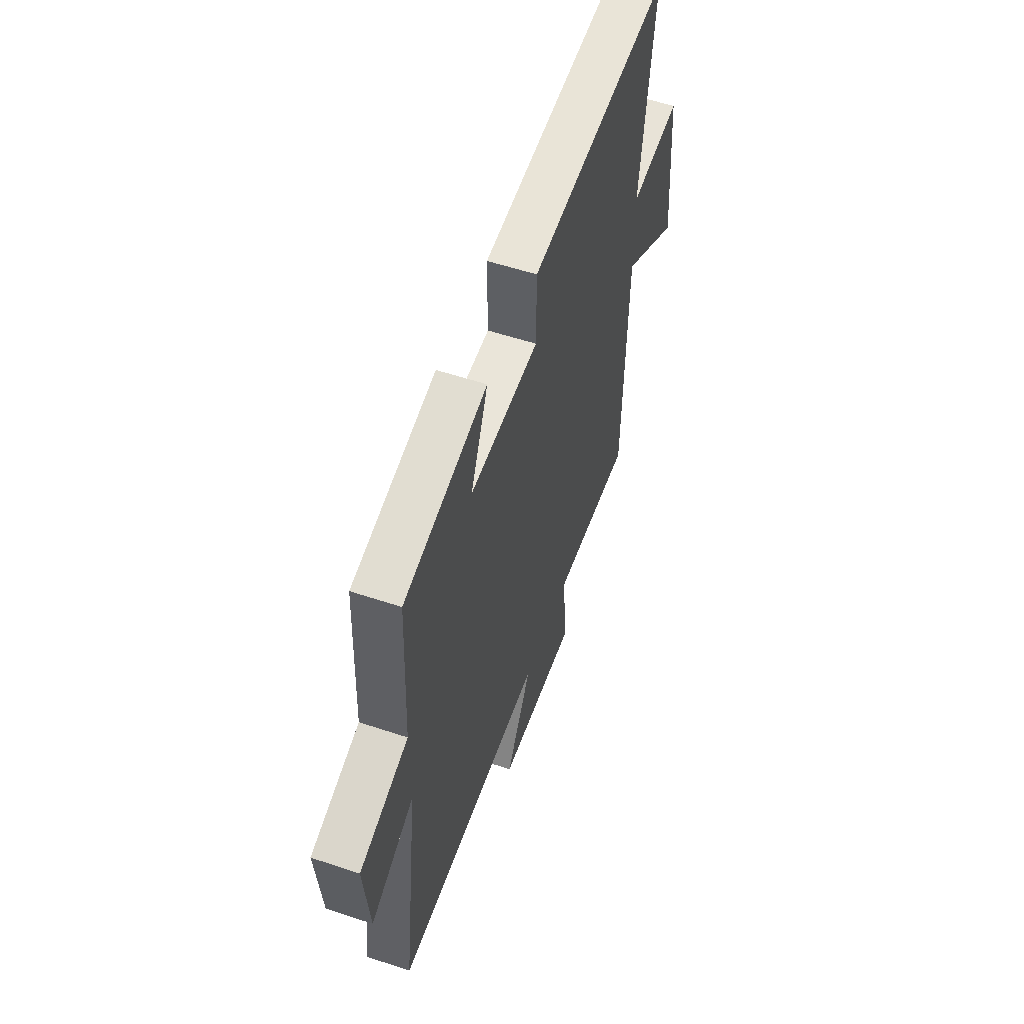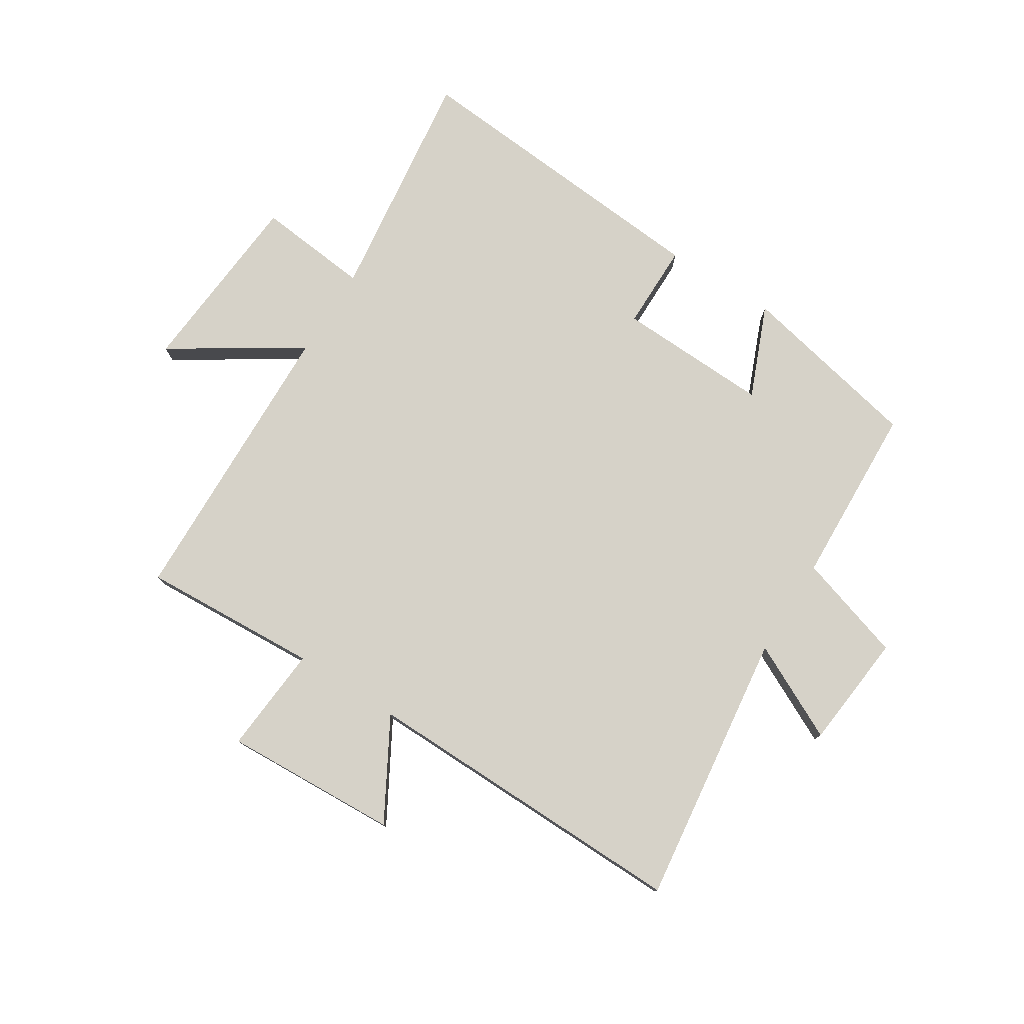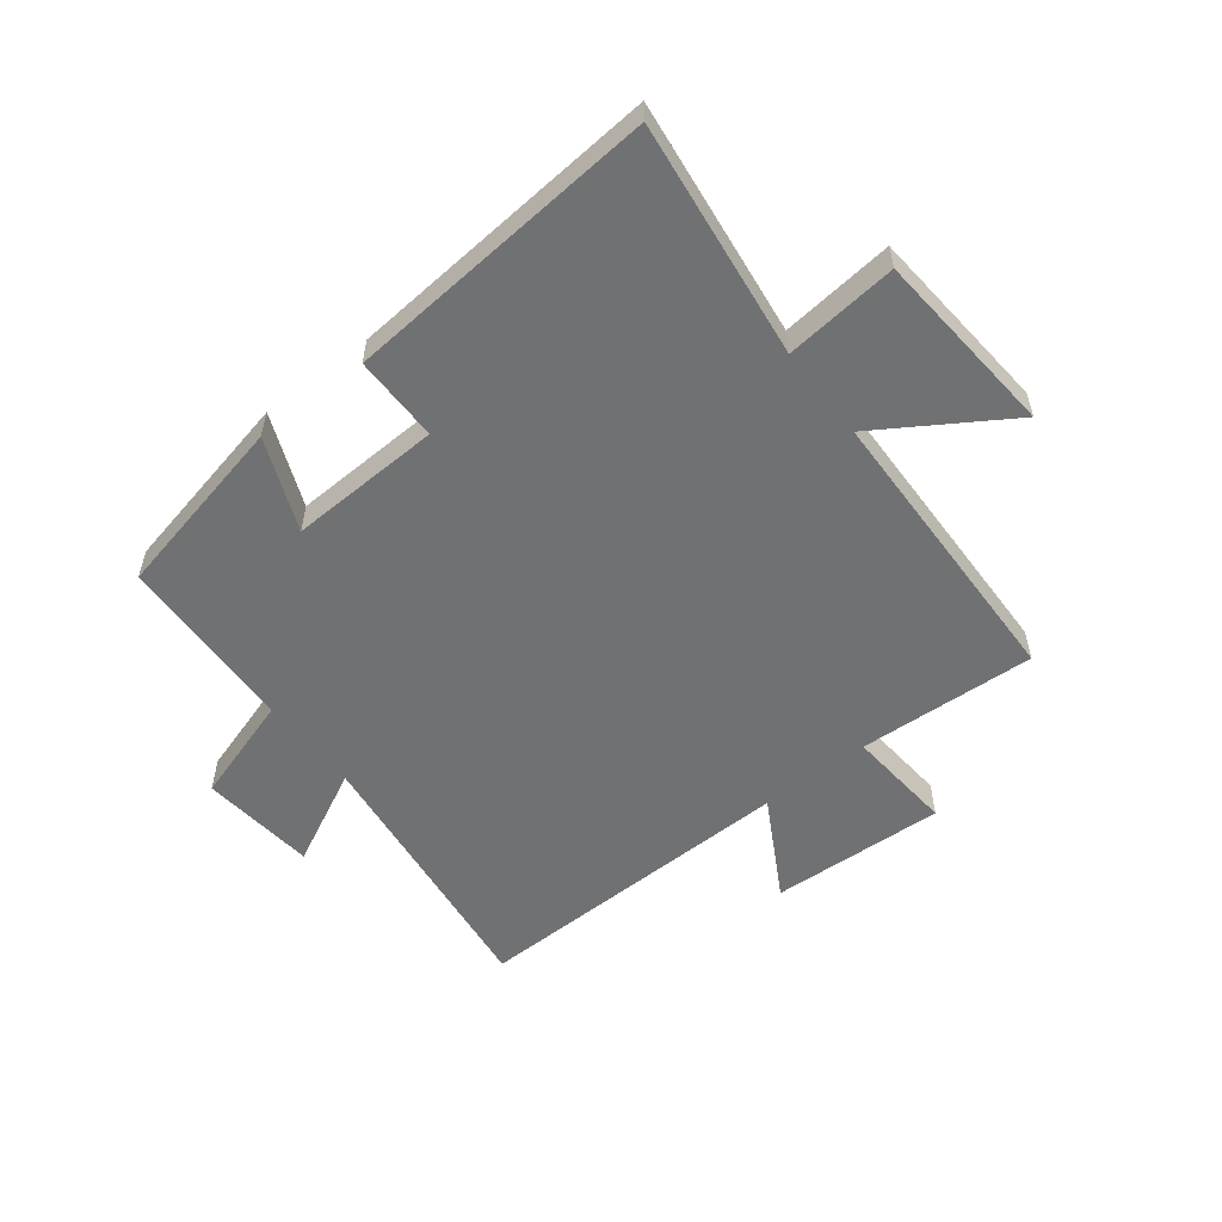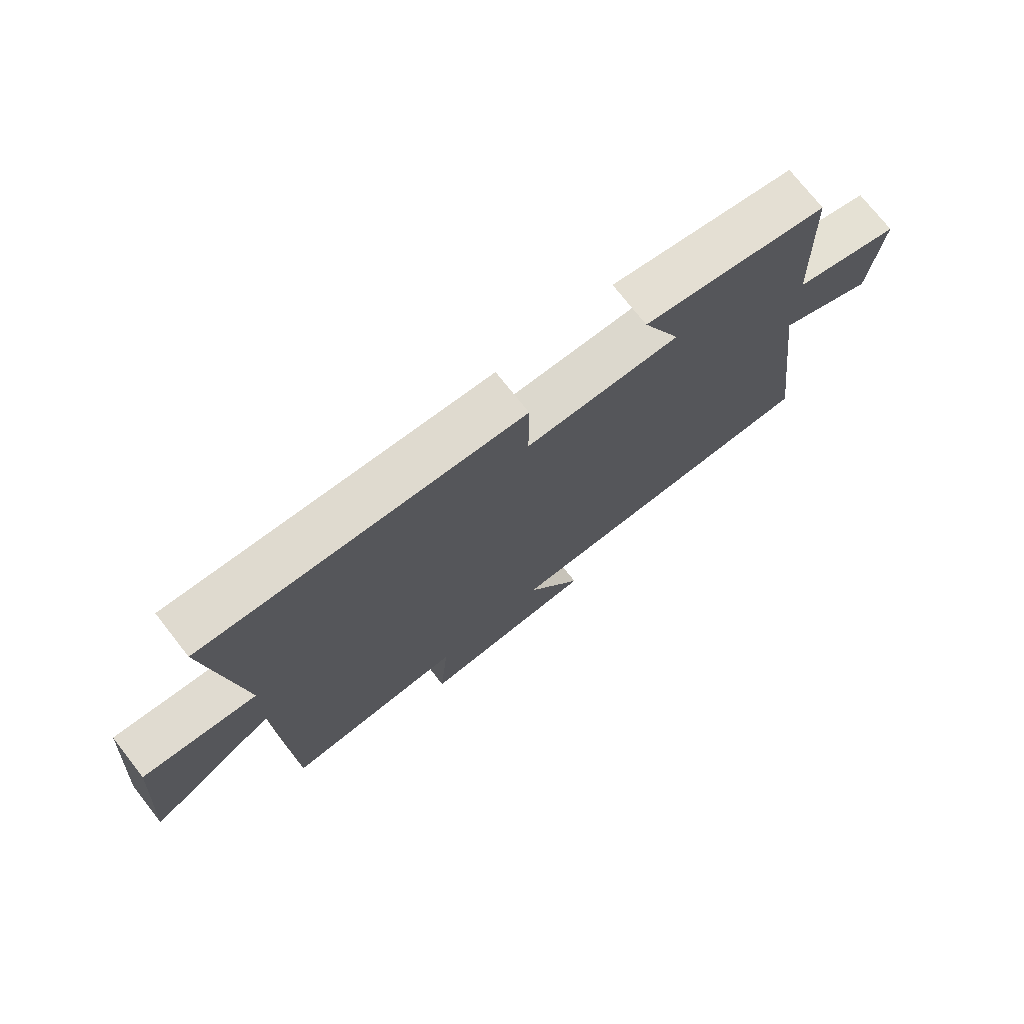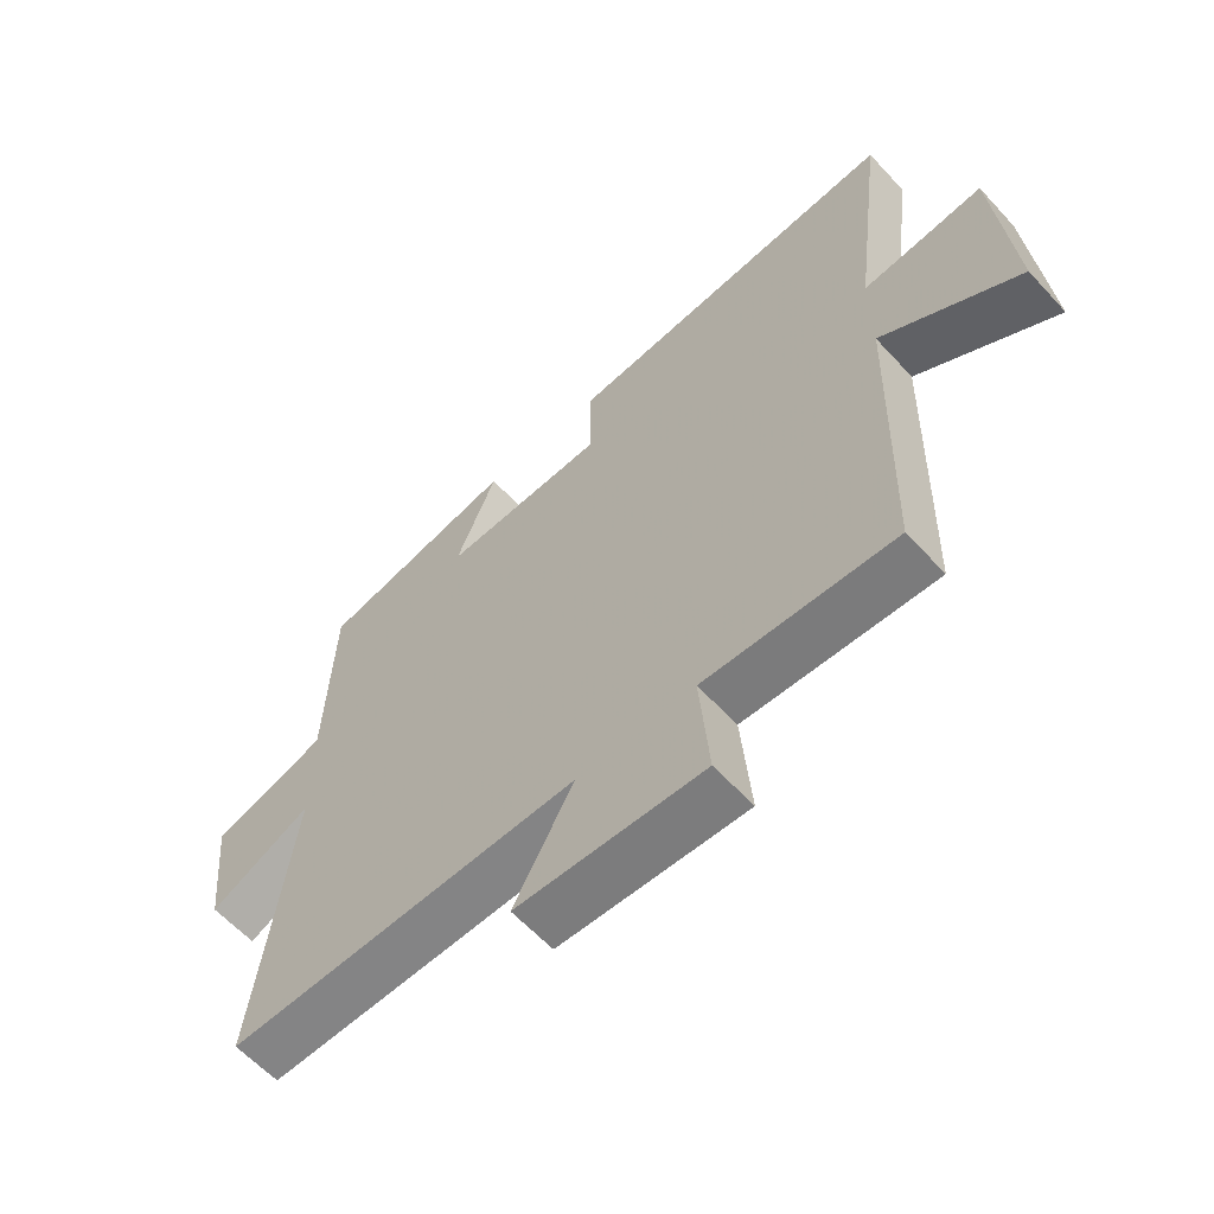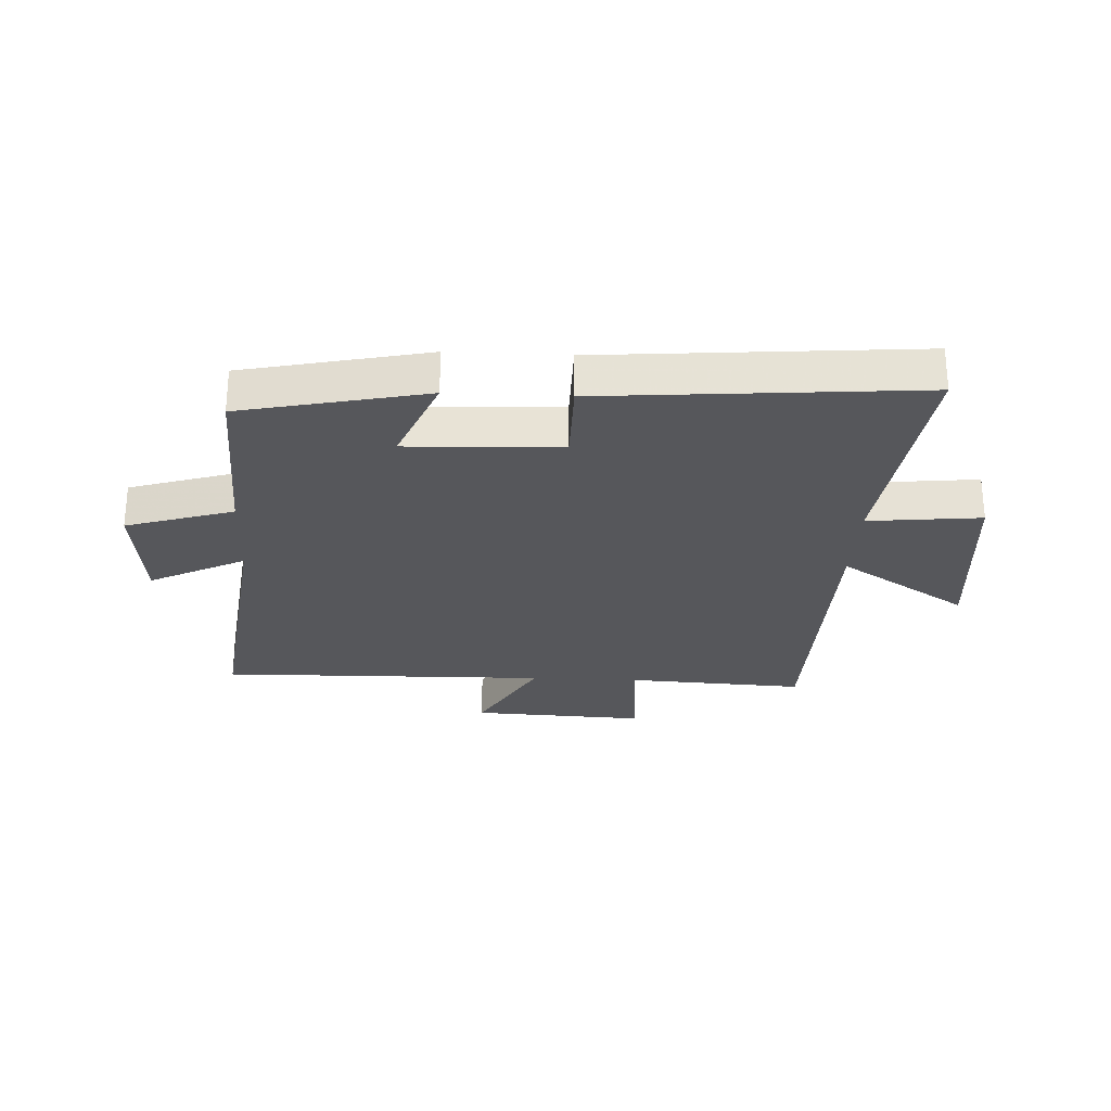
<metadata>
{"format":"obj","ext":"obj","renderer":"f3d","projection":"perspective","resolution":1024,"background":"white","views":[{"elev":55.4,"azim":-70.6,"up":"+Z"},{"elev":77.5,"azim":-147.8,"up":"+Y"},{"elev":-55.2,"azim":37.9,"up":"+Y"},{"elev":74.3,"azim":141.8,"up":"+Z"},{"elev":-60.8,"azim":42.4,"up":"+Z"},{"elev":-27.2,"azim":-2.8,"up":"+Y"}]}
</metadata>
<code>
v -0.558 0.07 -0.51
v -0.5 0.07 -0.046
v -0.662 0.07 -0.127
v -0.682 0.07 0.069
v -0.5 0.07 0.126
v -0.488 0.07 0.433
v -0.177 0.07 0.5
v -0.241 0.07 0.344
v 0.017 0.07 0.354
v 0.017 0.07 0.5
v 0.551 0.07 0.544
v 0.5 0.07 0.143
v 0.691 0.07 0.163
v 0.717 0.07 -0.155
v 0.5 0.07 -0.017
v 0.487 0.07 -0.516
v 0.186 0.07 -0.5
v 0.201 0.07 -0.683
v -0.095 0.07 -0.669
v 0 0.07 -0.5
v -0.558 0 -0.51
v -0.5 0 -0.046
v -0.662 0 -0.127
v -0.682 0 0.069
v -0.5 0 0.126
v -0.488 0 0.433
v -0.177 0 0.5
v -0.241 0 0.344
v 0.017 0 0.354
v 0.017 0 0.5
v 0.551 0 0.544
v 0.5 0 0.143
v 0.691 0 0.163
v 0.717 0 -0.155
v 0.5 0 -0.017
v 0.487 0 -0.516
v 0.186 0 -0.5
v 0.201 0 -0.683
v -0.095 0 -0.669
v 0 0 -0.5
f 17 18 19 20
f 15 16 17
f 15 17 20
f 12 13 14 15
f 20 1 2
f 15 20 2
f 12 15 2
f 9 10 11 12
f 8 9 12 2
f 7 8 2
f 6 7 2
f 5 6 2
f 2 3 4 5
f 40 39 38 37
f 37 36 35
f 40 37 35
f 35 34 33 32
f 22 21 40
f 22 40 35
f 22 35 32
f 32 31 30 29
f 22 32 29 28
f 22 28 27
f 22 27 26
f 22 26 25
f 25 24 23 22
f 1 21 22 2
f 2 22 23 3
f 3 23 24 4
f 4 24 25 5
f 5 25 26 6
f 6 26 27 7
f 7 27 28 8
f 8 28 29 9
f 9 29 30 10
f 10 30 31 11
f 11 31 32 12
f 12 32 33 13
f 13 33 34 14
f 14 34 35 15
f 15 35 36 16
f 16 36 37 17
f 17 37 38 18
f 18 38 39 19
f 19 39 40 20
f 20 40 21 1

</code>
